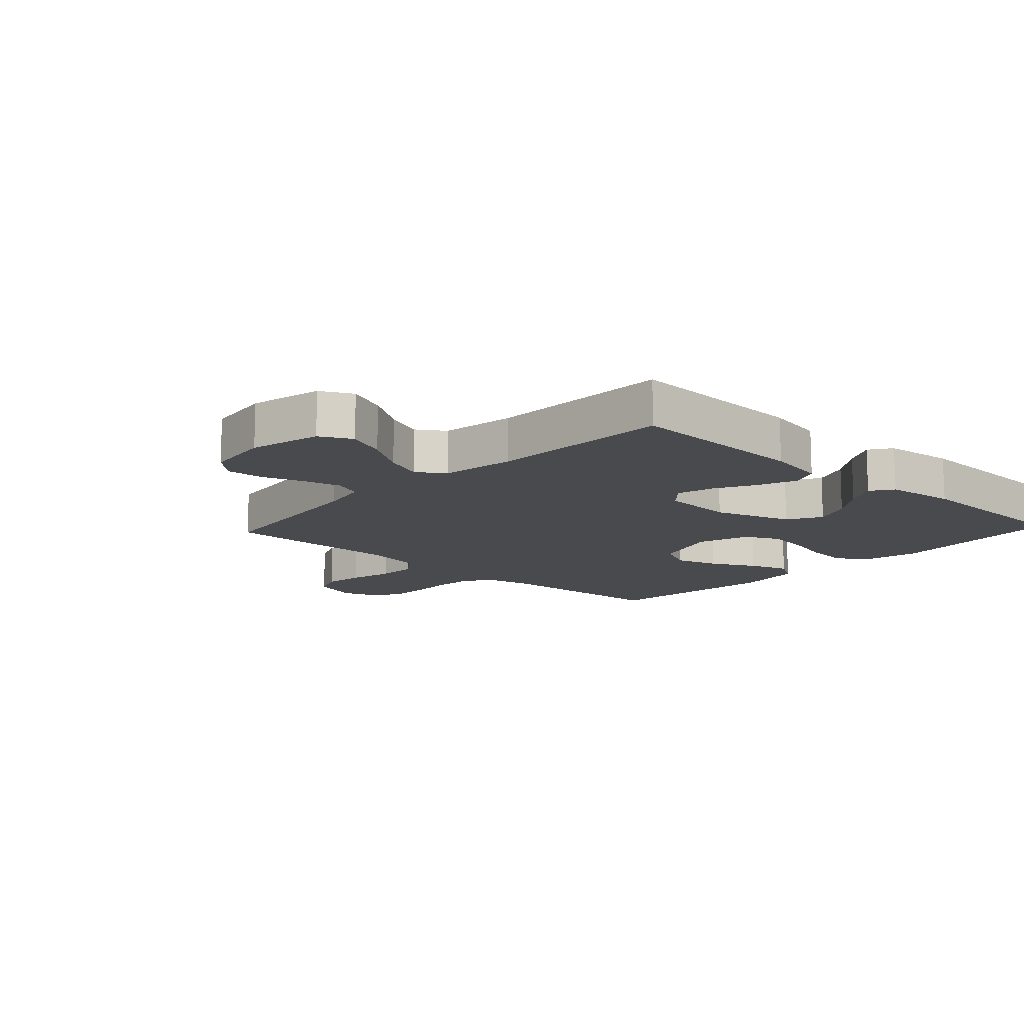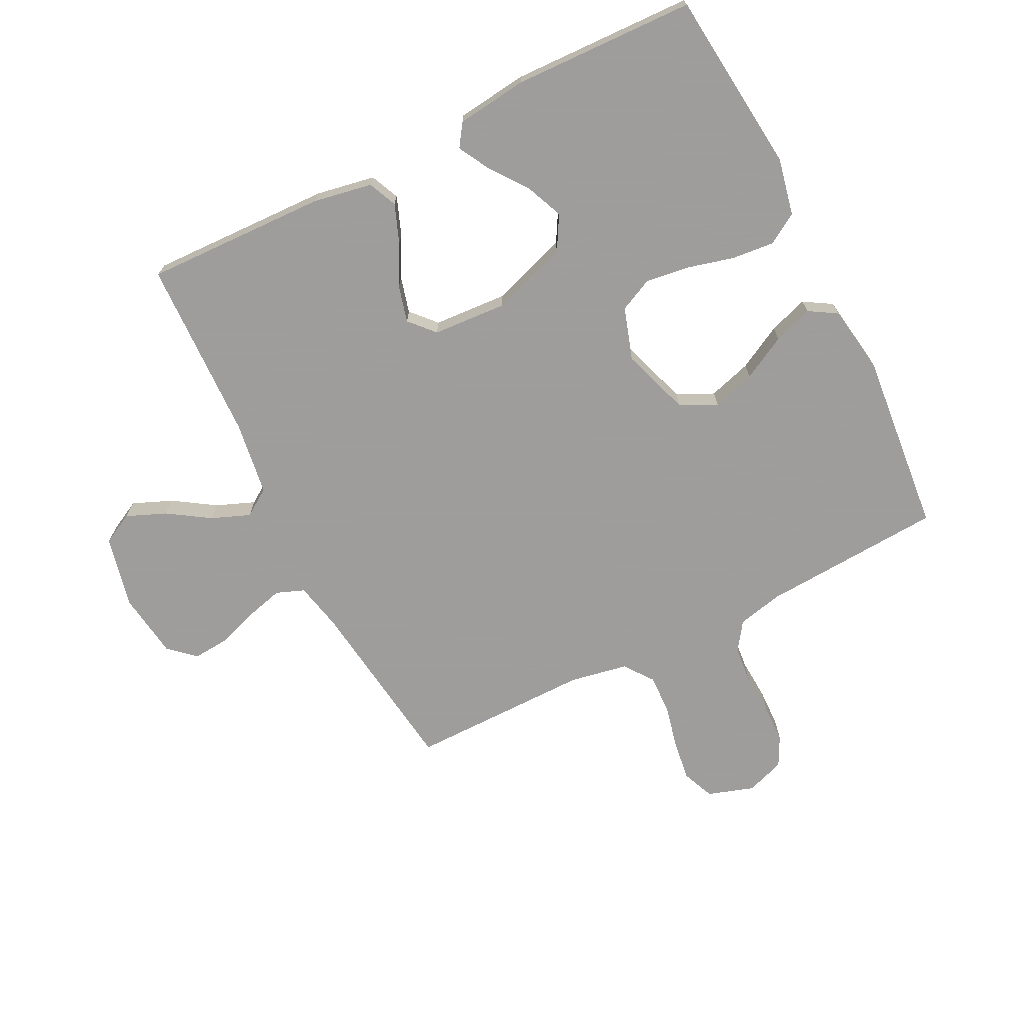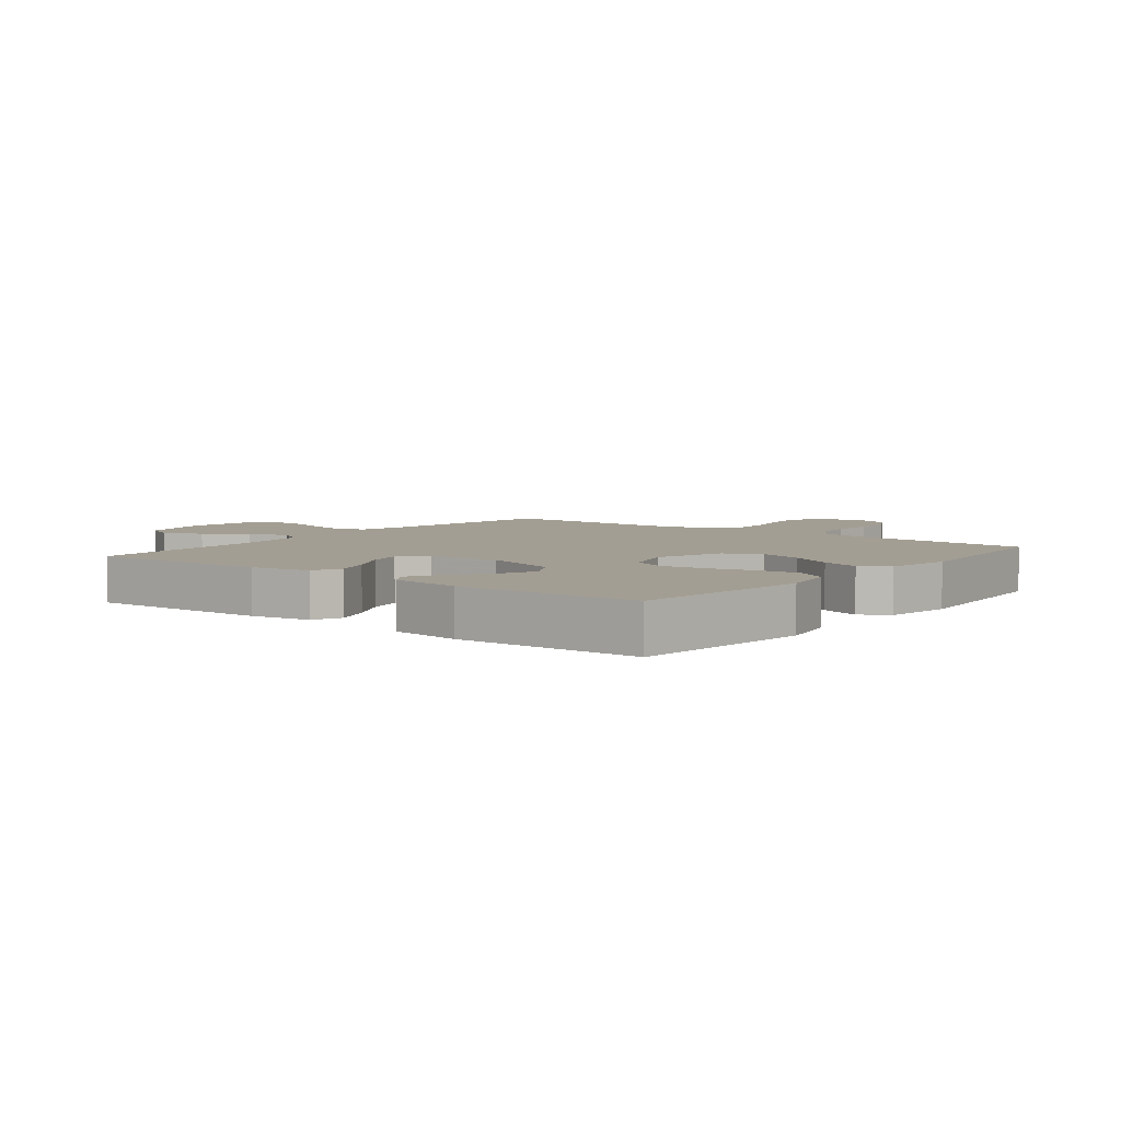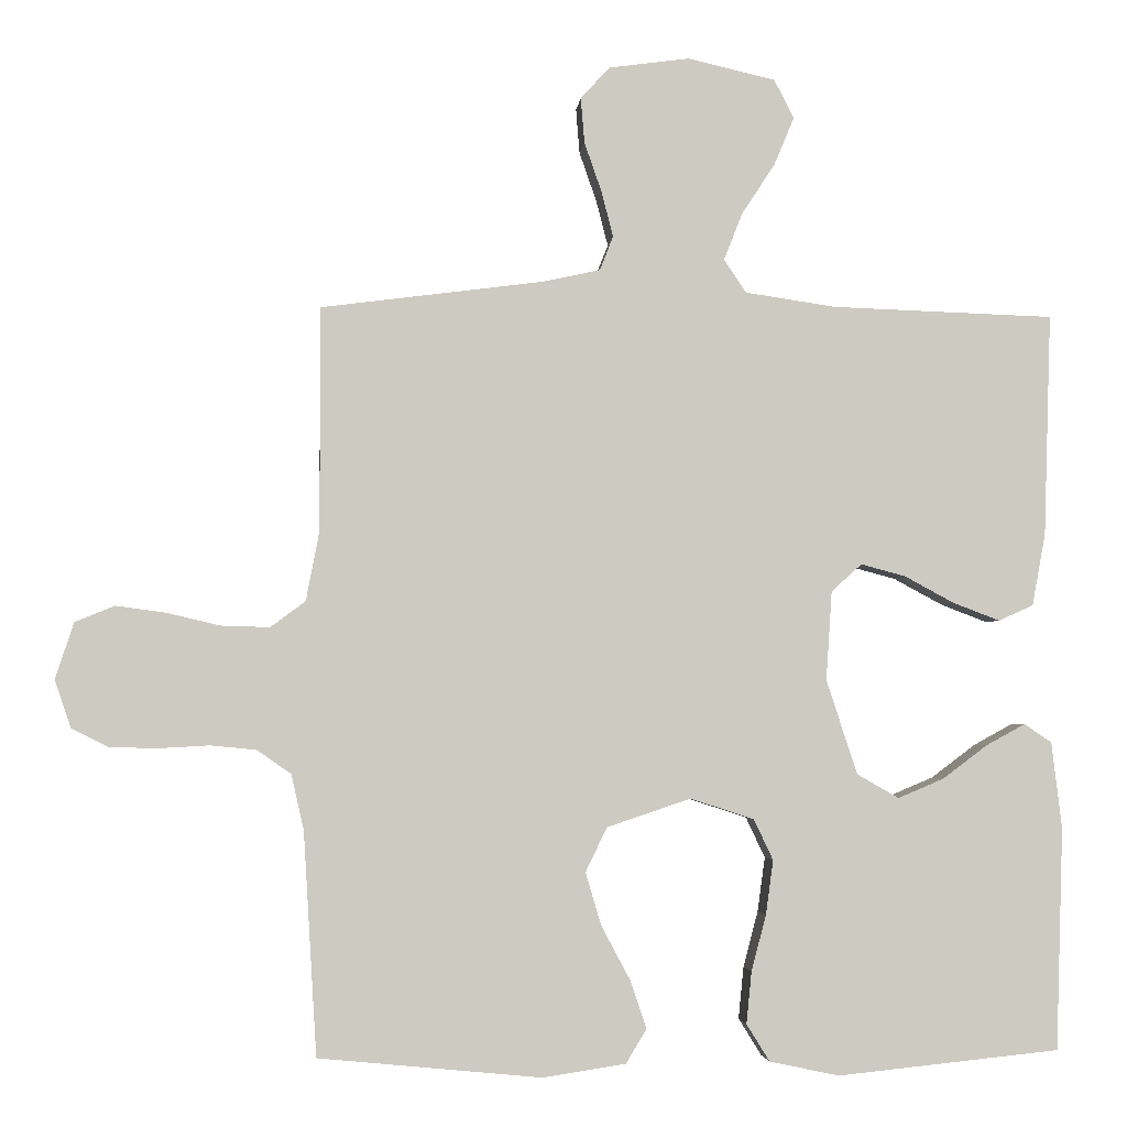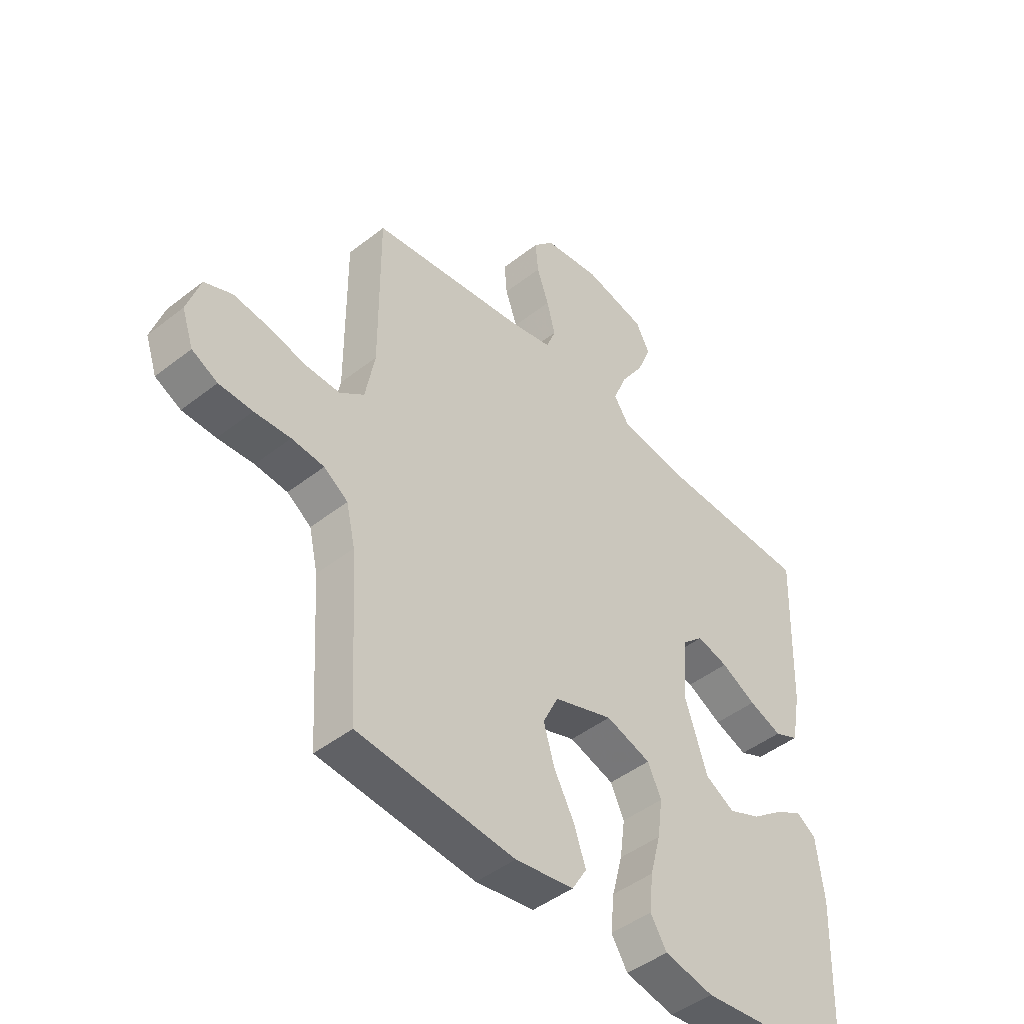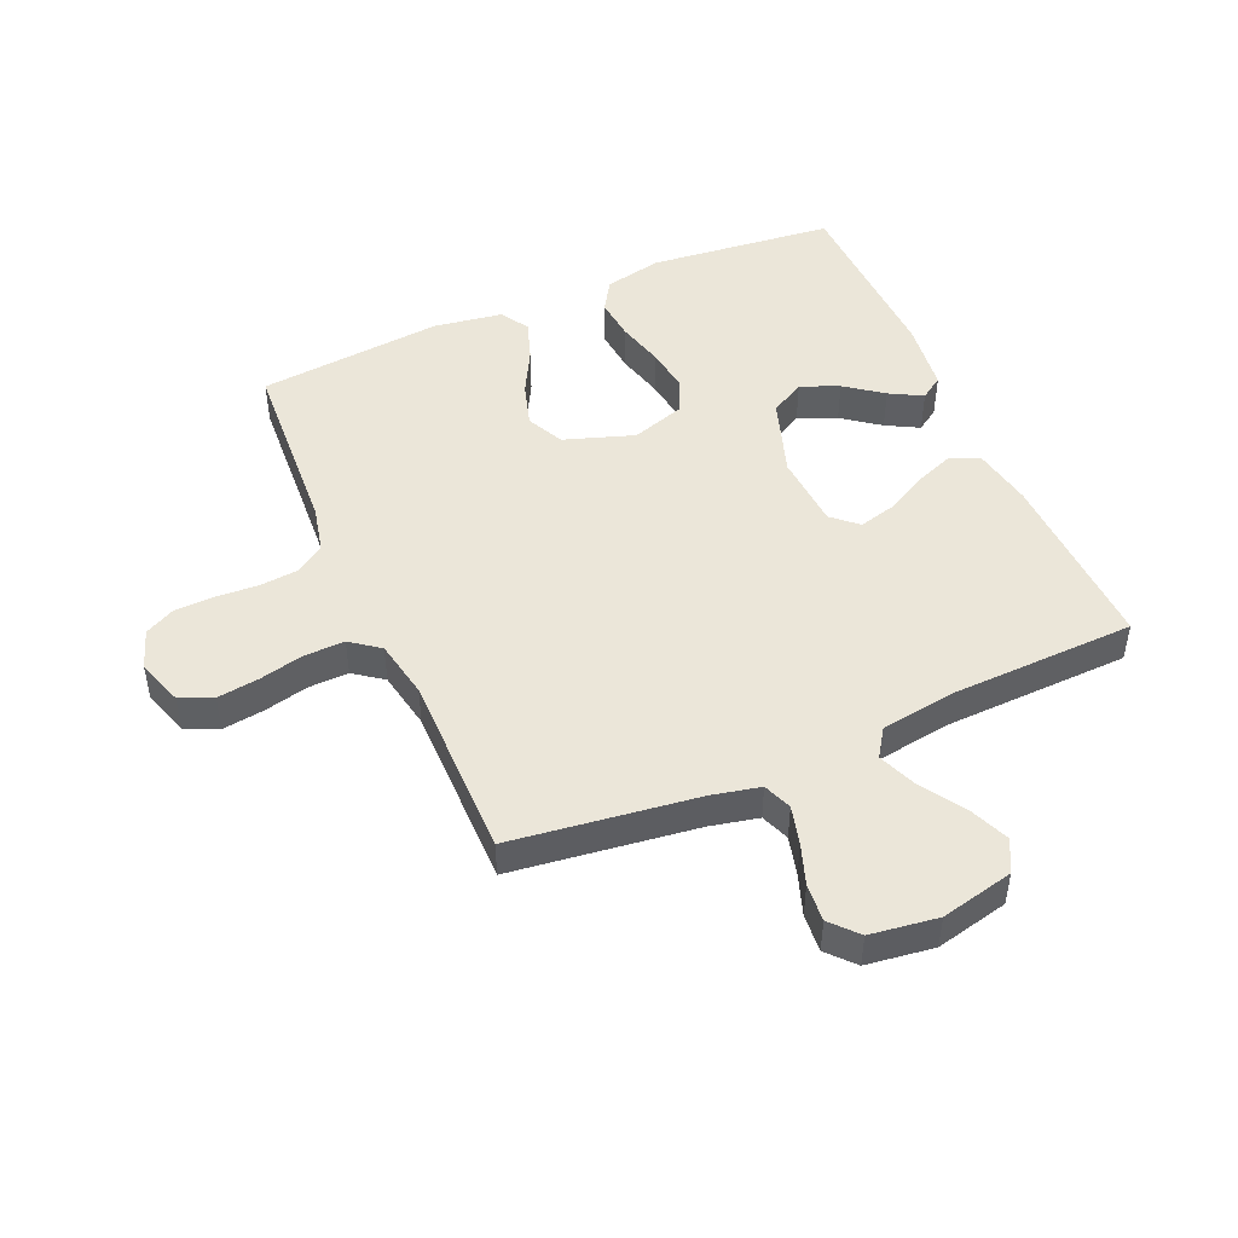
<metadata>
{"format":"obj","ext":"obj","renderer":"f3d","projection":"perspective","resolution":1024,"background":"white","views":[{"elev":-12.8,"azim":47.1,"up":"+Y"},{"elev":-70.7,"azim":116.8,"up":"+Y"},{"elev":5.2,"azim":128.3,"up":"+Y"},{"elev":-3.2,"azim":-5.1,"up":"+Z"},{"elev":-45.7,"azim":-48.0,"up":"+Z"},{"elev":47.7,"azim":-23.5,"up":"+Y"}]}
</metadata>
<code>
v 0.5 0.07 0.5
v 0.49 0.07 0.2
v 0.472 0.07 0.103
v 0.425 0.07 0.082
v 0.362 0.07 0.106
v 0.295 0.07 0.142
v 0.235 0.07 0.158
v 0.194 0.07 0.121
v 0.186 0.07 0
v 0.228 0.07 -0.127
v 0.284 0.07 -0.159
v 0.346 0.07 -0.133
v 0.406 0.07 -0.088
v 0.459 0.07 -0.059
v 0.496 0.07 -0.084
v 0.51 0.07 -0.2
v 0.5 0.07 -0.5
v 0.2 0.07 -0.531
v 0.106 0.07 -0.511
v 0.075 0.07 -0.461
v 0.082 0.07 -0.391
v 0.102 0.07 -0.315
v 0.112 0.07 -0.242
v 0.086 0.07 -0.187
v 0 0.07 -0.159
v -0.113 0.07 -0.197
v -0.142 0.07 -0.257
v -0.121 0.07 -0.328
v -0.082 0.07 -0.401
v -0.06 0.07 -0.466
v -0.088 0.07 -0.512
v -0.2 0.07 -0.529
v -0.5 0.07 -0.5
v -0.518 0.07 -0.2
v -0.535 0.07 -0.125
v -0.581 0.07 -0.093
v -0.643 0.07 -0.087
v -0.712 0.07 -0.091
v -0.776 0.07 -0.089
v -0.825 0.07 -0.064
v -0.847 0.07 0
v -0.822 0.07 0.076
v -0.769 0.07 0.098
v -0.702 0.07 0.089
v -0.63 0.07 0.072
v -0.564 0.07 0.07
v -0.517 0.07 0.105
v -0.499 0.07 0.2
v -0.5 0.07 0.5
v -0.2 0.07 0.539
v -0.122 0.07 0.556
v -0.104 0.07 0.602
v -0.12 0.07 0.664
v -0.143 0.07 0.73
v -0.148 0.07 0.791
v -0.109 0.07 0.834
v 0 0.07 0.849
v 0.118 0.07 0.822
v 0.145 0.07 0.77
v 0.118 0.07 0.705
v 0.073 0.07 0.636
v 0.048 0.07 0.573
v 0.078 0.07 0.528
v 0.2 0.07 0.51
v 0.5 0 0.5
v 0.49 0 0.2
v 0.472 0 0.103
v 0.425 0 0.082
v 0.362 0 0.106
v 0.295 0 0.142
v 0.235 0 0.158
v 0.194 0 0.121
v 0.186 0 0
v 0.228 0 -0.127
v 0.284 0 -0.159
v 0.346 0 -0.133
v 0.406 0 -0.088
v 0.459 0 -0.059
v 0.496 0 -0.084
v 0.51 0 -0.2
v 0.5 0 -0.5
v 0.2 0 -0.531
v 0.106 0 -0.511
v 0.075 0 -0.461
v 0.082 0 -0.391
v 0.102 0 -0.315
v 0.112 0 -0.242
v 0.086 0 -0.187
v 0 0 -0.159
v -0.113 0 -0.197
v -0.142 0 -0.257
v -0.121 0 -0.328
v -0.082 0 -0.401
v -0.06 0 -0.466
v -0.088 0 -0.512
v -0.2 0 -0.529
v -0.5 0 -0.5
v -0.518 0 -0.2
v -0.535 0 -0.125
v -0.581 0 -0.093
v -0.643 0 -0.087
v -0.712 0 -0.091
v -0.776 0 -0.089
v -0.825 0 -0.064
v -0.847 0 0
v -0.822 0 0.076
v -0.769 0 0.098
v -0.702 0 0.089
v -0.63 0 0.072
v -0.564 0 0.07
v -0.517 0 0.105
v -0.499 0 0.2
v -0.5 0 0.5
v -0.2 0 0.539
v -0.122 0 0.556
v -0.104 0 0.602
v -0.12 0 0.664
v -0.143 0 0.73
v -0.148 0 0.791
v -0.109 0 0.834
v 0 0 0.849
v 0.118 0 0.822
v 0.145 0 0.77
v 0.118 0 0.705
v 0.073 0 0.636
v 0.048 0 0.573
v 0.078 0 0.528
v 0.2 0 0.51
f 58 59 60 61
f 58 61 62
f 57 58 62
f 56 57 62
f 53 54 55 56
f 52 53 56 62
f 51 52 62 63
f 48 49 50
f 47 48 50 51
f 42 43 44 45
f 42 45 46
f 41 42 46
f 40 41 46
f 37 38 39 40
f 36 37 40 46
f 35 36 46 47
f 31 32 33 34
f 28 29 30 31
f 27 28 31 34
f 26 27 34 35
f 19 20 21 22
f 19 22 23
f 18 19 23
f 17 18 23
f 16 17 23 24
f 12 13 14 15
f 11 12 15 16
f 3 4 5 6
f 3 6 7
f 64 1 2 3
f 64 3 7
f 63 64 7 8
f 51 63 8 9
f 47 51 9 10
f 25 26 35 47
f 25 47 10 11
f 11 16 24 25
f 125 124 123 122
f 126 125 122
f 126 122 121
f 126 121 120
f 120 119 118 117
f 126 120 117 116
f 127 126 116 115
f 114 113 112
f 115 114 112 111
f 109 108 107 106
f 110 109 106
f 110 106 105
f 110 105 104
f 104 103 102 101
f 110 104 101 100
f 111 110 100 99
f 98 97 96 95
f 95 94 93 92
f 98 95 92 91
f 99 98 91 90
f 86 85 84 83
f 87 86 83
f 87 83 82
f 87 82 81
f 88 87 81 80
f 79 78 77 76
f 80 79 76 75
f 70 69 68 67
f 71 70 67
f 67 66 65 128
f 71 67 128
f 72 71 128 127
f 73 72 127 115
f 74 73 115 111
f 111 99 90 89
f 75 74 111 89
f 89 88 80 75
f 1 65 66 2
f 2 66 67 3
f 3 67 68 4
f 4 68 69 5
f 5 69 70 6
f 6 70 71 7
f 7 71 72 8
f 8 72 73 9
f 9 73 74 10
f 10 74 75 11
f 11 75 76 12
f 12 76 77 13
f 13 77 78 14
f 14 78 79 15
f 15 79 80 16
f 16 80 81 17
f 17 81 82 18
f 18 82 83 19
f 19 83 84 20
f 20 84 85 21
f 21 85 86 22
f 22 86 87 23
f 23 87 88 24
f 24 88 89 25
f 25 89 90 26
f 26 90 91 27
f 27 91 92 28
f 28 92 93 29
f 29 93 94 30
f 30 94 95 31
f 31 95 96 32
f 32 96 97 33
f 33 97 98 34
f 34 98 99 35
f 35 99 100 36
f 36 100 101 37
f 37 101 102 38
f 38 102 103 39
f 39 103 104 40
f 40 104 105 41
f 41 105 106 42
f 42 106 107 43
f 43 107 108 44
f 44 108 109 45
f 45 109 110 46
f 46 110 111 47
f 47 111 112 48
f 48 112 113 49
f 49 113 114 50
f 50 114 115 51
f 51 115 116 52
f 52 116 117 53
f 53 117 118 54
f 54 118 119 55
f 55 119 120 56
f 56 120 121 57
f 57 121 122 58
f 58 122 123 59
f 59 123 124 60
f 60 124 125 61
f 61 125 126 62
f 62 126 127 63
f 63 127 128 64
f 64 128 65 1

</code>
